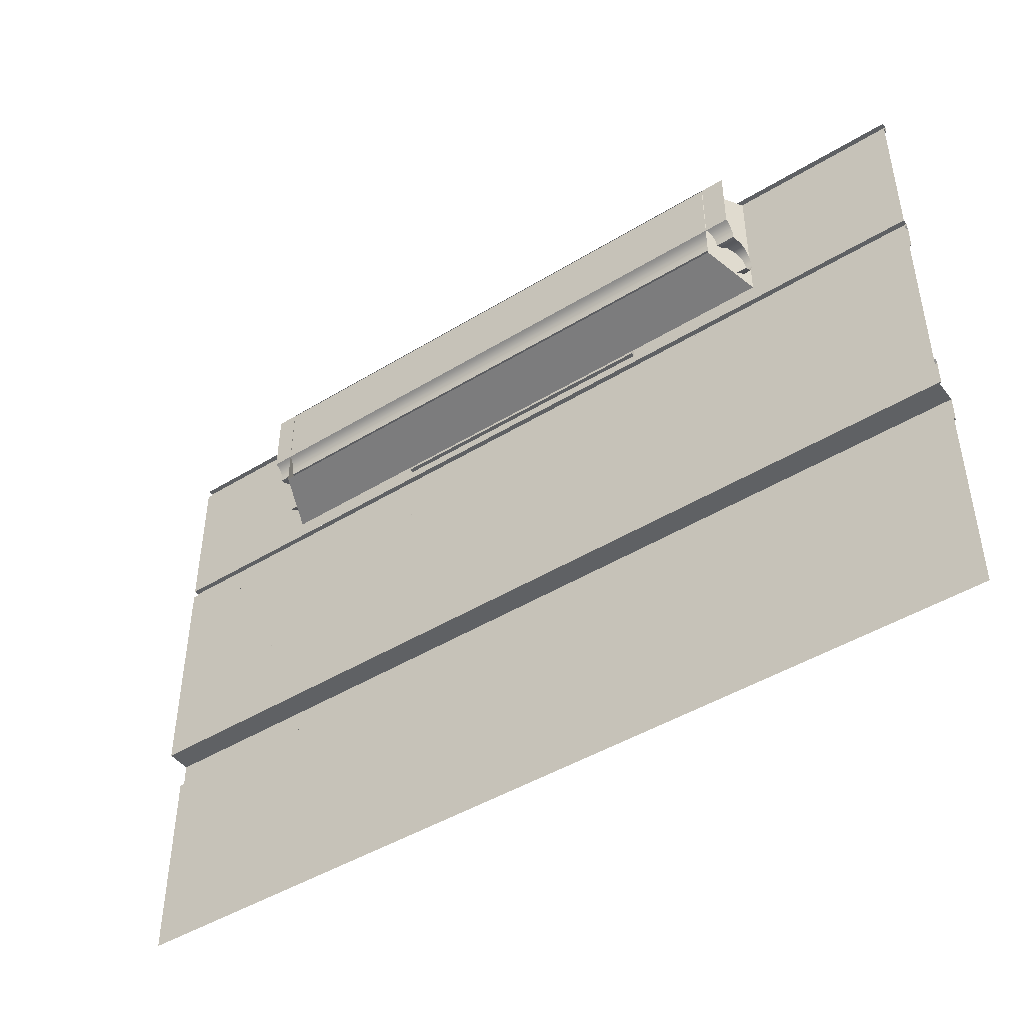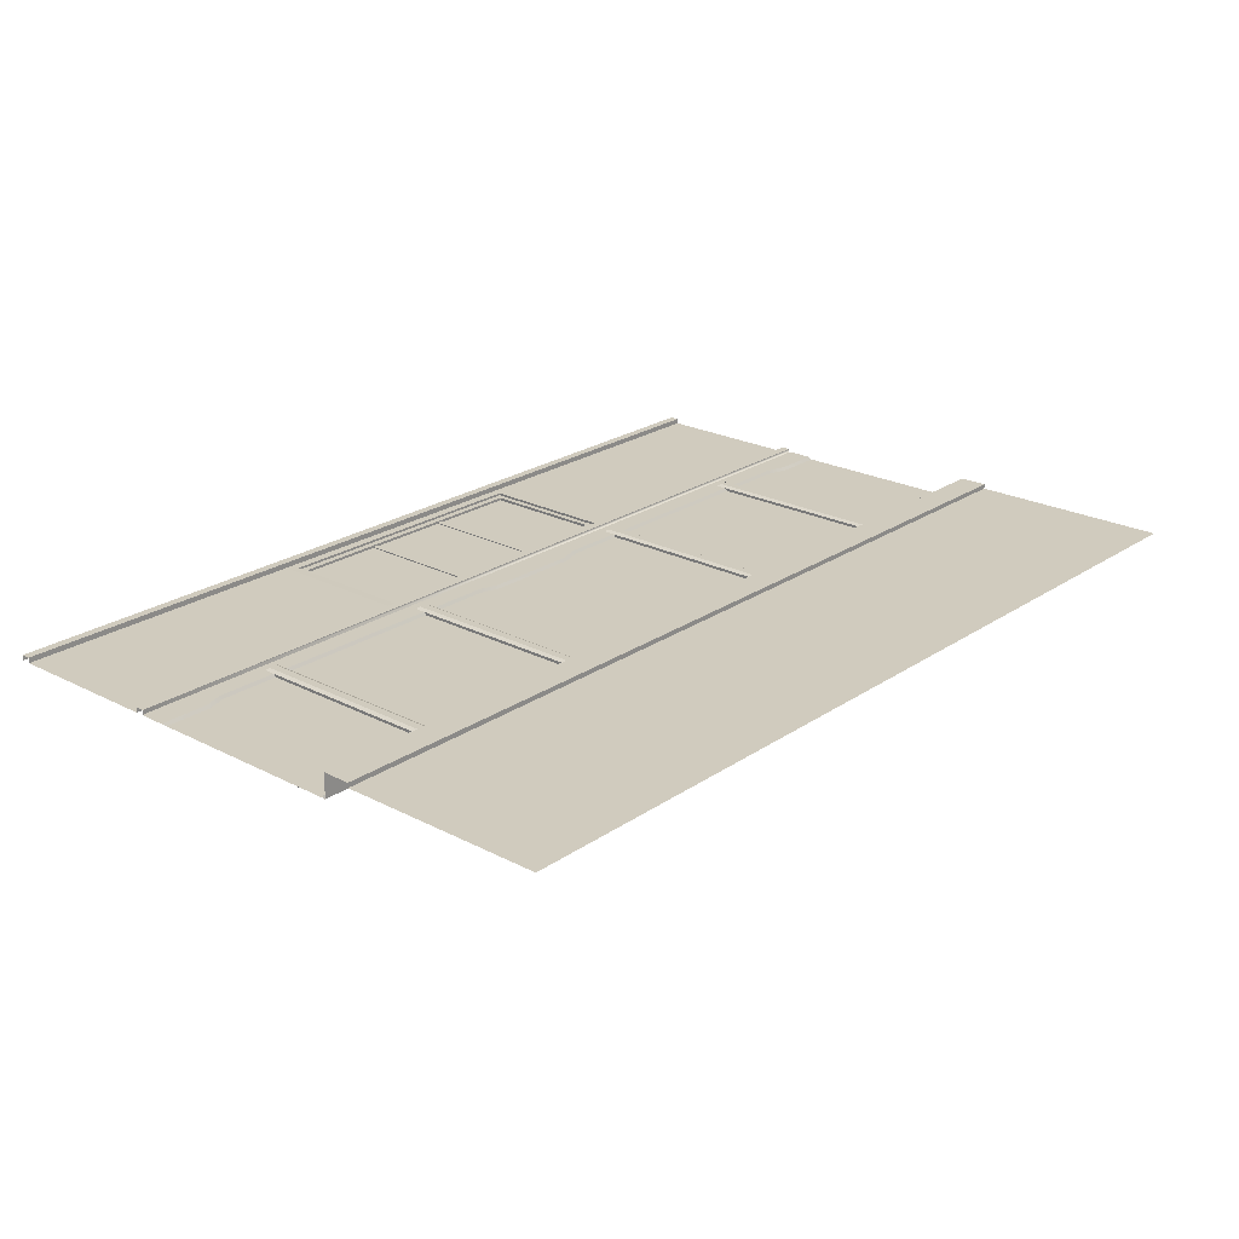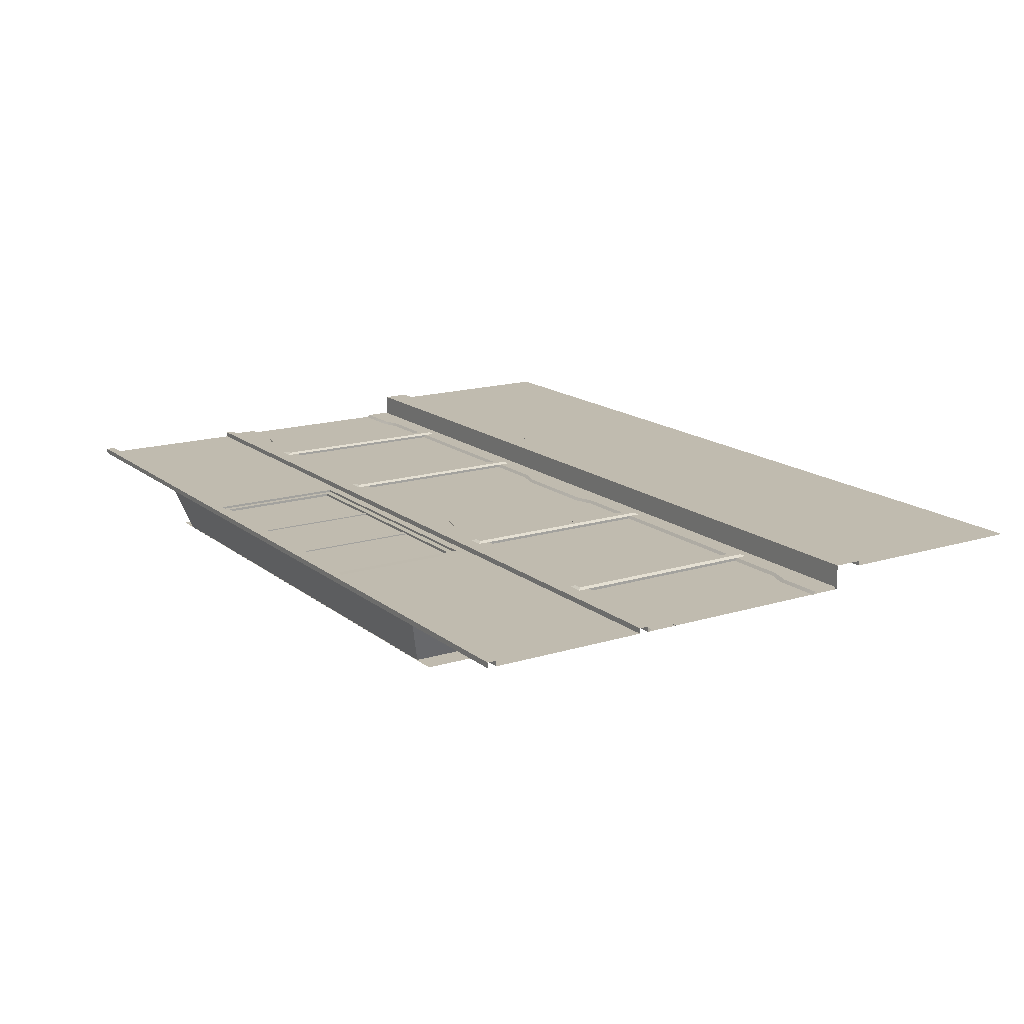
<metadata>
{"format":"obj","ext":"obj","renderer":"f3d","projection":"perspective","resolution":1024,"background":"white","views":[{"elev":-45.6,"azim":35.2,"up":"+Z"},{"elev":23.3,"azim":131.2,"up":"+Y"},{"elev":16.0,"azim":57.3,"up":"+Y"}]}
</metadata>
<code>
g MetroArea_Ground_Variant_01
v 3.453 0.1478 -0.8744
v -3.473 0.1478 -0.8744
v -3.473 0.1478 -2.405
v 3.453 0.1478 -2.405
v -3.473 -0.0008996 -0.6618
v 3.453 -0.0008996 -0.6618
v 3.453 -0.0008999 1.098
v -3.473 -0.0008999 1.098
v 3.453 0.03911 1.098
v -3.473 0.03911 1.098
v -3.473 -0.0008999 1.098
v 3.453 -0.0008999 1.098
v 3.453 0.03911 1.166
v -3.473 0.03911 1.166
v -3.473 0.03911 1.098
v 3.453 0.03911 1.098
v 3.453 0.1832 -0.6618
v -3.473 0.1832 -0.6618
v -3.473 0.1832 -0.8744
v 3.453 0.1832 -0.8744
v 3.453 0.1832 -0.8744
v -3.473 0.1832 -0.8744
v -3.473 0.1478 -0.8744
v 3.453 0.1478 -0.8744
v -3.473 0.03911 1.166
v 3.453 0.03911 1.166
v 3.453 -0.0008999 1.166
v -3.473 -0.0008999 1.166
v -3.473 -0.0008999 1.166
v -1.168 -0.0008999 1.166
v -1.168 -0.0009002 2.352
v -3.473 -0.0009002 2.352
v 1.14 -0.0008999 1.166
v 3.453 -0.0008999 1.166
v 3.453 -0.0009002 2.352
v 1.14 -0.0009002 2.352
v 3.453 -0.0009002 2.352
v 3.453 0.03911 2.352
v -3.473 0.03911 2.352
v -3.473 -0.0009002 2.352
v -3.473 0.03911 2.352
v 3.453 0.03911 2.352
v 3.453 0.03911 2.42
v -3.473 0.03911 2.42
v -3.473 0.03911 2.42
v 3.453 0.03911 2.42
v 3.453 -0.0009002 2.42
v -3.473 -0.0009002 2.42
v 3.453 0.1832 -0.6618
v 3.453 -0.0008996 -0.6618
v -3.473 -0.0008996 -0.6618
v -3.473 0.1832 -0.6618
v -1.095 0.01932 -0.5713
v -0.9811 0.01932 -0.5713
v -1.008 0.03279 -0.5503
v -1.068 0.03279 -0.5503
v -1.068 0.03279 -0.5503
v -1.008 0.03279 -0.5503
v -1.008 0.03279 0.9931
v -1.068 0.03279 0.9931
v -0.9811 0.01932 1.015
v -1.008 0.03279 0.9931
v -1.008 0.03279 -0.5503
v -0.9811 0.01932 -0.5713
v -1.068 0.03279 -0.5503
v -1.068 0.03279 0.9931
v -1.095 0.01932 1.015
v -1.095 0.01932 -0.5713
v -1.068 0.03279 0.9931
v -1.008 0.03279 0.9931
v -0.9811 0.01932 1.015
v -1.095 0.01932 1.015
v -1.095 0.01932 -0.5713
v -1.095 -0.0008996 -0.5713
v -0.9811 -0.0008996 -0.5713
v -0.9811 0.01932 -0.5713
v -0.9811 0.01932 -0.5713
v -0.9811 -0.0008996 -0.5713
v -0.9811 -0.0008999 1.015
v -0.9811 0.01932 1.015
v -1.095 0.01932 1.015
v -1.095 -0.0008999 1.015
v -1.095 -0.0008996 -0.5713
v -1.095 0.01932 -0.5713
v -0.9811 0.01932 1.015
v -0.9811 -0.0008999 1.015
v -1.095 -0.0008999 1.015
v -1.095 0.01932 1.015
v -2.493 0.01932 -0.5713
v -2.38 0.01932 -0.5713
v -2.407 0.03279 -0.5503
v -2.466 0.03279 -0.5503
v -2.466 0.03279 -0.5503
v -2.407 0.03279 -0.5503
v -2.407 0.03279 0.9931
v -2.466 0.03279 0.9931
v -2.38 0.01932 1.015
v -2.407 0.03279 0.9931
v -2.407 0.03279 -0.5503
v -2.38 0.01932 -0.5713
v -2.466 0.03279 -0.5503
v -2.466 0.03279 0.9931
v -2.493 0.01932 1.015
v -2.493 0.01932 -0.5713
v -2.466 0.03279 0.9931
v -2.407 0.03279 0.9931
v -2.38 0.01932 1.015
v -2.493 0.01932 1.015
v -2.493 0.01932 -0.5713
v -2.493 -0.0008996 -0.5713
v -2.38 -0.0008996 -0.5713
v -2.38 0.01932 -0.5713
v -2.38 0.01932 -0.5713
v -2.38 -0.0008996 -0.5713
v -2.38 -0.0008999 1.015
v -2.38 0.01932 1.015
v -2.493 0.01932 1.015
v -2.493 -0.0008999 1.015
v -2.493 -0.0008996 -0.5713
v -2.493 0.01932 -0.5713
v -2.38 0.01932 1.015
v -2.38 -0.0008999 1.015
v -2.493 -0.0008999 1.015
v -2.493 0.01932 1.015
v 3.096 -0.0008999 0.8564
v 3.463 -0.0008999 0.8564
v 3.463 0.01932 0.8778
v 3.108 0.01932 0.8778
v 2.953 0.01932 0.9254
v 2.943 -0.0008999 0.9047
v 0.5183 -0.0008999 0.9047
v 0.5143 0.01932 0.9254
v 0.371 -0.0008999 0.8564
v 0.3622 0.01932 0.8778
v -0.3723 -0.0008999 0.8564
v -0.3624 0.01932 0.8778
v -0.5185 -0.0008999 0.9047
v -0.5091 0.01932 0.9254
v -2.951 -0.0008999 0.9047
v -2.96 0.01932 0.9254
v -3.096 -0.0008999 0.8564
v -3.107 0.01932 0.8778
v -3.463 0.01932 0.8778
v -3.463 -0.0008999 0.8564
v -0.3624 0.01932 0.8778
v 0.3622 0.01932 0.8778
v 0.5143 0.01932 0.9254
v -0.5091 0.01932 0.9254
v -3.463 0.01932 1.078
v -2.96 0.01932 0.9254
v -3.107 0.01932 0.8778
v -3.463 0.01932 0.8778
v 3.463 0.01932 1.078
v 2.953 0.01932 0.9254
v 3.463 0.01932 0.8778
v 3.108 0.01932 0.8778
v 3.463 0.01932 1.078
v 3.463 -0.0008999 1.098
v -3.463 -0.0008999 1.098
v -3.463 0.01932 1.078
v 3.096 -0.0008996 -0.4217
v 3.463 0.01932 -0.4434
v 3.463 -0.0008996 -0.4217
v 3.108 0.01932 -0.4434
v 2.953 0.01932 -0.4908
v 2.943 -0.0008996 -0.47
v 0.5183 -0.0008996 -0.47
v 0.5143 0.01932 -0.4908
v 0.371 -0.0008996 -0.4217
v 0.3622 0.01932 -0.4434
v -0.3723 -0.0008996 -0.4217
v -0.3624 0.01932 -0.4434
v -0.5185 -0.0008996 -0.47
v -0.5091 0.01932 -0.4908
v -2.951 -0.0008996 -0.47
v -2.96 0.01932 -0.4908
v -3.096 -0.0008996 -0.4217
v -3.107 0.01932 -0.4434
v -3.463 0.01932 -0.4434
v -3.463 -0.0008996 -0.4217
v -0.3624 0.01932 -0.4434
v 0.5143 0.01932 -0.4908
v 0.3622 0.01932 -0.4434
v -0.5091 0.01932 -0.4908
v -3.463 0.01932 -0.6458
v -2.96 0.01932 -0.4908
v -3.107 0.01932 -0.4434
v -3.463 0.01932 -0.4434
v 3.463 0.01932 -0.6458
v 2.953 0.01932 -0.4908
v 3.463 0.01932 -0.4434
v 3.108 0.01932 -0.4434
v -3.463 0.01932 -0.6458
v -3.463 -0.0008996 -0.6618
v 3.463 -0.0008996 -0.6618
v 3.463 0.01932 -0.6458
v 2.378 0.01932 -0.5713
v 2.492 0.01932 -0.5713
v 2.465 0.03279 -0.5503
v 2.405 0.03279 -0.5503
v 2.405 0.03279 -0.5503
v 2.465 0.03279 -0.5503
v 2.465 0.03279 0.9931
v 2.405 0.03279 0.9931
v 2.492 0.01932 1.015
v 2.465 0.03279 0.9931
v 2.465 0.03279 -0.5503
v 2.492 0.01932 -0.5713
v 2.405 0.03279 -0.5503
v 2.405 0.03279 0.9931
v 2.378 0.01932 1.015
v 2.378 0.01932 -0.5713
v 2.405 0.03279 0.9931
v 2.465 0.03279 0.9931
v 2.492 0.01932 1.015
v 2.378 0.01932 1.015
v 2.378 0.01932 -0.5713
v 2.378 -0.0008996 -0.5713
v 2.492 -0.0008996 -0.5713
v 2.492 0.01932 -0.5713
v 2.492 0.01932 -0.5713
v 2.492 -0.0008996 -0.5713
v 2.492 -0.0008999 1.015
v 2.492 0.01932 1.015
v 2.378 0.01932 1.015
v 2.378 -0.0008999 1.015
v 2.378 -0.0008996 -0.5713
v 2.378 0.01932 -0.5713
v 2.492 0.01932 1.015
v 2.492 -0.0008999 1.015
v 2.378 -0.0008999 1.015
v 2.378 0.01932 1.015
v 0.965 0.01932 -0.5713
v 1.079 0.01932 -0.5713
v 1.051 0.03279 -0.5503
v 0.992 0.03279 -0.5503
v 0.992 0.03279 -0.5503
v 1.051 0.03279 -0.5503
v 1.051 0.03279 0.9931
v 0.992 0.03279 0.9931
v 1.079 0.01932 1.015
v 1.051 0.03279 0.9931
v 1.051 0.03279 -0.5503
v 1.079 0.01932 -0.5713
v 0.992 0.03279 -0.5503
v 0.992 0.03279 0.9931
v 0.965 0.01932 1.015
v 0.965 0.01932 -0.5713
v 0.992 0.03279 0.9931
v 1.051 0.03279 0.9931
v 1.079 0.01932 1.015
v 0.965 0.01932 1.015
v 0.965 0.01932 -0.5713
v 0.965 -0.0008996 -0.5713
v 1.079 -0.0008996 -0.5713
v 1.079 0.01932 -0.5713
v 1.079 0.01932 -0.5713
v 1.079 -0.0008996 -0.5713
v 1.079 -0.0008999 1.015
v 1.079 0.01932 1.015
v 0.965 0.01932 1.015
v 0.965 -0.0008999 1.015
v 0.965 -0.0008996 -0.5713
v 0.965 0.01932 -0.5713
v 1.079 0.01932 1.015
v 1.079 -0.0008999 1.015
v 0.965 -0.0008999 1.015
v 0.965 0.01932 1.015
v 1.043 -0.03751 1.281
v 1.043 -0.03751 2.236
v -1.063 -0.03751 2.236
v -1.063 -0.03751 1.281
v 1.029 -0.4395 1.647
v -1.056 -0.4395 1.647
v -1.056 -0.4163 1.636
v 1.029 -0.4163 1.636
v -1.056 -0.3841 1.613
v 1.029 -0.3841 1.613
v -1.056 -0.3604 1.576
v 1.029 -0.3604 1.576
v -1.056 -0.3524 1.522
v 1.029 -0.3524 1.522
v -1.056 -0.1707 1.559
v 1.029 -0.1707 1.559
v 1.029 -0.2527 1.564
v -1.056 -0.2527 1.564
v 1.029 -0.3131 1.525
v -1.056 -0.3131 1.525
v -1.056 -0.3524 1.522
v 1.029 -0.3524 1.522
v -1.056 -0.1145 1.51
v 1.029 -0.1707 1.559
v -1.056 -0.1707 1.559
v 1.029 -0.1145 1.51
v -1.056 -0.0889 1.437
v 1.029 -0.0889 1.437
v -1.056 -0.1188 1.353
v 1.029 -0.0889 1.437
v -1.056 -0.0889 1.437
v 1.029 -0.1188 1.353
v -1.056 -0.1954 1.302
v 1.029 -0.1954 1.302
v 1.029 -0.4413 1.733
v -1.056 -0.4395 1.647
v 1.029 -0.4395 1.647
v -1.056 -0.4413 1.733
v -1.056 -0.4395 2.16
v 1.029 -0.4395 2.16
v 1.029 -0.4413 1.733
v 2.226 -0.4395 2.16
v 1.029 -0.4395 2.16
v 2.226 -0.4413 1.733
v 2.226 -0.4395 1.647
v 1.029 -0.4395 1.647
v 1.029 -0.4395 1.647
v 2.226 -0.4163 1.636
v 2.226 -0.4395 1.647
v 1.029 -0.4163 1.636
v 2.226 -0.3841 1.613
v 1.029 -0.3841 1.613
v 2.226 -0.3604 1.576
v 1.029 -0.3604 1.576
v 2.226 -0.3524 1.522
v 1.029 -0.3524 1.522
v 2.226 -0.1707 1.559
v 1.029 -0.2527 1.564
v 1.029 -0.1707 1.559
v 2.226 -0.2527 1.564
v 1.029 -0.3131 1.525
v 2.226 -0.3131 1.525
v 1.029 -0.3524 1.522
v 2.226 -0.3524 1.522
v 2.226 -0.1145 1.51
v 2.226 -0.1707 1.559
v 1.029 -0.1707 1.559
v 1.029 -0.1145 1.51
v 2.226 -0.0889 1.437
v 1.029 -0.0889 1.437
v 2.226 -0.1188 1.353
v 2.226 -0.0889 1.437
v 1.029 -0.0889 1.437
v 1.029 -0.1188 1.353
v 2.226 -0.1954 1.302
v 1.029 -0.1954 1.302
v -1.056 -0.1954 1.302
v -2.242 -0.1188 1.353
v -2.242 -0.1954 1.302
v -1.056 -0.1188 1.353
v -2.242 -0.0889 1.437
v -1.056 -0.0889 1.437
v -1.056 -0.0889 1.437
v -2.242 -0.1145 1.51
v -2.242 -0.0889 1.437
v -1.056 -0.1145 1.51
v -2.242 -0.1707 1.559
v -1.056 -0.1707 1.559
v -1.056 -0.1707 1.559
v -2.242 -0.2527 1.564
v -2.242 -0.1707 1.559
v -1.056 -0.2527 1.564
v -2.242 -0.3131 1.525
v -1.056 -0.3131 1.525
v -2.242 -0.3524 1.522
v -1.056 -0.3524 1.522
v -1.056 -0.3524 1.522
v -2.242 -0.3604 1.576
v -2.242 -0.3524 1.522
v -1.056 -0.3604 1.576
v -2.242 -0.3841 1.613
v -1.056 -0.3841 1.613
v -2.242 -0.4163 1.636
v -1.056 -0.4163 1.636
v -2.242 -0.4395 1.647
v -1.056 -0.4395 1.647
v -2.242 -0.4413 1.733
v -2.242 -0.4395 1.647
v -1.056 -0.4395 1.647
v -1.056 -0.4413 1.733
v -1.056 -0.4395 2.16
v -2.242 -0.4395 2.16
v 0.3219 -0.0466 2.231
v 0.3219 -0.0466 1.281
v 0.3219 -0.02912 1.281
v 0.3219 -0.02912 2.231
v 0.358 -0.02912 1.281
v 0.358 -0.02912 2.231
v 0.3219 -0.02912 2.231
v 0.3219 -0.02912 1.281
v 0.358 -0.02912 1.281
v 0.358 -0.0466 1.281
v 0.358 -0.0466 2.231
v 0.358 -0.02912 2.231
v -0.3755 -0.0466 2.231
v -0.3755 -0.0466 1.281
v -0.3755 -0.02912 1.281
v -0.3755 -0.02912 2.231
v -0.3394 -0.02912 1.281
v -0.3394 -0.02912 2.231
v -0.3755 -0.02912 2.231
v -0.3755 -0.02912 1.281
v -0.3394 -0.02912 1.281
v -0.3394 -0.0466 1.281
v -0.3394 -0.0466 2.231
v -0.3394 -0.02912 2.231
v 1.034 -0.01821 1.286
v 1.077 -0.01821 1.236
v 1.077 -0.01821 2.281
v 1.034 -0.01821 2.231
v 1.077 -0.01821 2.281
v -1.104 -0.01821 2.281
v -1.061 -0.01821 2.231
v 1.034 -0.01821 2.231
v -1.061 -0.01821 1.286
v -1.104 -0.01821 1.236
v 1.077 -0.01821 1.236
v 1.034 -0.01821 1.286
v -1.061 -0.01821 2.231
v -1.104 -0.01821 2.281
v -1.104 -0.01821 1.236
v -1.061 -0.01821 1.286
v 1.034 -0.01821 2.231
v 1.034 -0.06302 2.231
v 1.034 -0.06302 1.286
v 1.034 -0.01821 1.286
v 1.034 -0.01821 1.286
v 1.034 -0.06302 1.286
v -1.061 -0.06302 1.286
v -1.061 -0.01821 1.286
v -1.061 -0.01821 1.286
v -1.061 -0.06302 1.286
v -1.061 -0.06302 2.231
v -1.061 -0.01821 2.231
v -1.061 -0.01821 2.231
v -1.061 -0.06302 2.231
v 1.034 -0.06302 2.231
v 1.034 -0.01821 2.231
v -1.168 -0.0008999 1.166
v -1.104 -0.0009 1.236
v -1.104 -0.0009002 2.281
v -1.168 -0.0009002 2.352
v -1.168 -0.0009002 2.352
v -1.104 -0.0009002 2.281
v 1.077 -0.0009002 2.281
v 1.14 -0.0009002 2.352
v 1.14 -0.0009002 2.352
v 1.077 -0.0009002 2.281
v 1.077 -0.0009 1.236
v 1.14 -0.0008999 1.166
v -1.168 -0.0008999 1.166
v 1.14 -0.0008999 1.166
v 1.077 -0.0009 1.236
v -1.104 -0.0009 1.236
v -1.104 -0.0009002 2.281
v -1.104 -0.0009 1.236
v -1.104 -0.03394 1.236
v -1.104 -0.03394 2.281
v 1.077 -0.0009002 2.281
v -1.104 -0.0009002 2.281
v -1.104 -0.03394 2.281
v 1.077 -0.03394 2.281
v 1.077 -0.0009 1.236
v 1.077 -0.0009002 2.281
v 1.077 -0.03394 2.281
v 1.077 -0.03394 1.236
v -1.104 -0.0009 1.236
v 1.077 -0.0009 1.236
v 1.077 -0.03394 1.236
v -1.104 -0.03394 1.236
v -2.234 -0.05102 2.281
v -2.234 -0.05102 1.236
v -2.082 -0.4455 1.364
v -2.082 -0.4455 2.154
v 2.195 -0.05102 2.281
v -2.234 -0.05102 2.281
v -2.082 -0.4455 2.154
v 2.044 -0.4455 2.154
v 2.195 -0.05102 2.281
v 2.044 -0.4455 2.154
v 2.044 -0.4455 1.364
v 2.195 -0.05102 1.236
v 2.195 -0.05102 1.236
v 2.044 -0.4455 1.364
v -2.082 -0.4455 1.364
v -2.234 -0.05102 1.236
g MetroArea_Ground_Variant_01_0
f 3 2 1
f 4 3 1
f 7 6 5
f 8 7 5
f 11 10 9
f 12 11 9
f 15 14 13
f 16 15 13
f 19 18 17
f 20 19 17
f 23 22 21
f 24 23 21
f 27 26 25
f 28 27 25
f 31 30 29
f 32 31 29
f 35 34 33
f 36 35 33
f 39 38 37
f 40 39 37
f 43 42 41
f 44 43 41
f 47 46 45
f 48 47 45
f 51 50 49
f 52 51 49
f 55 54 53
f 56 55 53
f 59 58 57
f 60 59 57
f 63 62 61
f 64 63 61
f 67 66 65
f 68 67 65
f 71 70 69
f 72 71 69
f 75 74 73
f 76 75 73
f 79 78 77
f 80 79 77
f 83 82 81
f 84 83 81
f 87 86 85
f 88 87 85
f 91 90 89
f 92 91 89
f 95 94 93
f 96 95 93
f 99 98 97
f 100 99 97
f 103 102 101
f 104 103 101
f 107 106 105
f 108 107 105
f 111 110 109
f 112 111 109
f 115 114 113
f 116 115 113
f 119 118 117
f 120 119 117
f 123 122 121
f 124 123 121
f 127 126 125
f 128 127 125
f 129 128 125
f 130 129 125
f 129 130 131
f 132 129 131
f 131 133 132
f 133 134 132
f 134 133 135
f 136 134 135
f 136 135 137
f 138 136 137
f 138 137 139
f 140 138 139
f 140 139 141
f 142 140 141
f 142 141 143
f 141 144 143
f 147 146 145
f 148 147 145
f 148 149 147
f 148 150 149
f 150 151 149
f 151 152 149
f 149 153 147
f 153 154 147
f 153 155 154
f 155 156 154
f 159 158 157
f 160 159 157
f 163 162 161
f 162 164 161
f 164 165 161
f 165 166 161
f 166 165 167
f 165 168 167
f 169 167 168
f 170 169 168
f 169 170 171
f 170 172 171
f 171 172 173
f 172 174 173
f 173 174 175
f 174 176 175
f 175 176 177
f 176 178 177
f 177 178 179
f 180 177 179
f 183 182 181
f 182 184 181
f 185 184 182
f 186 184 185
f 187 186 185
f 188 187 185
f 189 185 182
f 190 189 182
f 191 189 190
f 192 191 190
f 195 194 193
f 196 195 193
f 199 198 197
f 200 199 197
f 203 202 201
f 204 203 201
f 207 206 205
f 208 207 205
f 211 210 209
f 212 211 209
f 215 214 213
f 216 215 213
f 219 218 217
f 220 219 217
f 223 222 221
f 224 223 221
f 227 226 225
f 228 227 225
f 231 230 229
f 232 231 229
f 235 234 233
f 236 235 233
f 239 238 237
f 240 239 237
f 243 242 241
f 244 243 241
f 247 246 245
f 248 247 245
f 251 250 249
f 252 251 249
f 255 254 253
f 256 255 253
f 259 258 257
f 260 259 257
f 263 262 261
f 264 263 261
f 267 266 265
f 268 267 265
g MetroArea_Ground_Variant_01_1
f 271 270 269
f 272 271 269
g MetroArea_Ground_Variant_01_2
f 275 274 273
f 276 275 273
f 275 276 277
f 276 278 277
f 277 278 279
f 278 280 279
f 279 280 281
f 280 282 281
f 285 284 283
f 286 285 283
f 287 285 286
f 288 287 286
f 288 289 287
f 289 290 287
f 293 292 291
f 292 294 291
f 291 294 295
f 294 296 295
f 299 298 297
f 298 300 297
f 297 300 301
f 300 302 301
f 305 304 303
f 304 306 303
f 306 307 303
f 307 308 303
f 311 310 309
f 310 312 309
f 312 313 309
f 313 314 309
f 317 316 315
f 316 318 315
f 318 316 319
f 320 318 319
f 320 319 321
f 322 320 321
f 322 321 323
f 324 322 323
f 327 326 325
f 326 328 325
f 326 329 328
f 329 330 328
f 329 331 330
f 331 332 330
f 335 334 333
f 336 335 333
f 336 333 337
f 338 336 337
f 341 340 339
f 342 341 339
f 342 339 343
f 344 342 343
f 347 346 345
f 346 348 345
f 346 349 348
f 349 350 348
f 353 352 351
f 352 354 351
f 352 355 354
f 355 356 354
f 359 358 357
f 358 360 357
f 358 361 360
f 361 362 360
f 361 363 362
f 363 364 362
f 367 366 365
f 366 368 365
f 366 369 368
f 369 370 368
f 369 371 370
f 371 372 370
f 372 371 373
f 374 372 373
f 377 376 375
f 378 377 375
f 379 378 375
f 380 379 375
f 383 382 381
f 384 383 381
f 387 386 385
f 388 387 385
f 391 390 389
f 392 391 389
f 395 394 393
f 396 395 393
f 399 398 397
f 400 399 397
f 403 402 401
f 404 403 401
f 407 406 405
f 408 407 405
f 411 410 409
f 412 411 409
f 415 414 413
f 416 415 413
f 419 418 417
f 420 419 417
f 423 422 421
f 424 423 421
f 427 426 425
f 428 427 425
f 431 430 429
f 432 431 429
f 435 434 433
f 436 435 433
f 439 438 437
f 440 439 437
f 443 442 441
f 444 443 441
f 447 446 445
f 448 447 445
f 451 450 449
f 452 451 449
f 455 454 453
f 456 455 453
f 459 458 457
f 460 459 457
f 463 462 461
f 464 463 461
f 467 466 465
f 468 467 465
f 471 470 469
f 472 471 469
f 475 474 473
f 476 475 473
f 479 478 477
f 480 479 477
f 483 482 481
f 484 483 481

</code>
